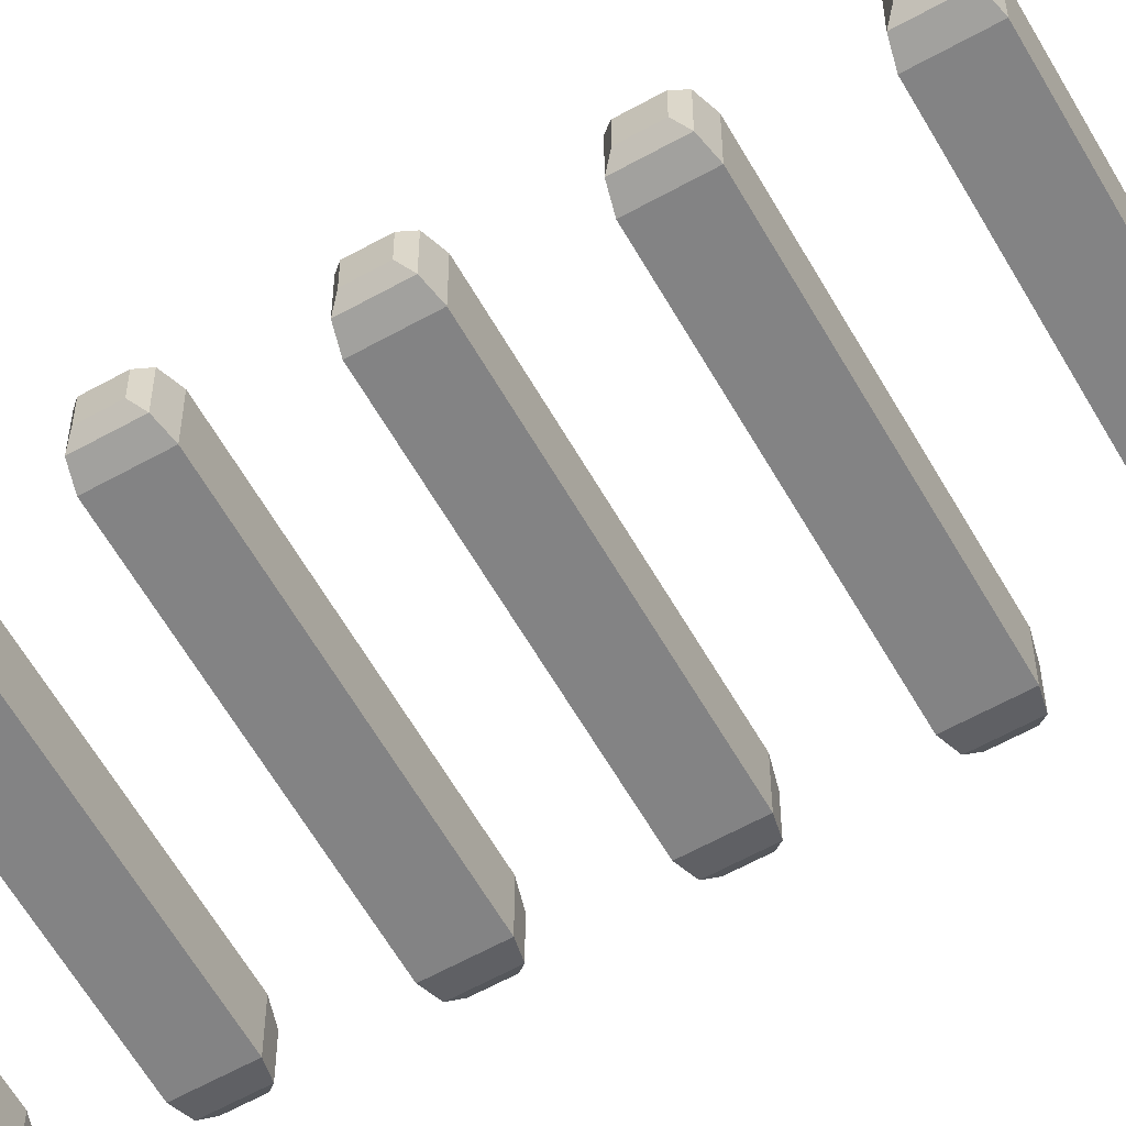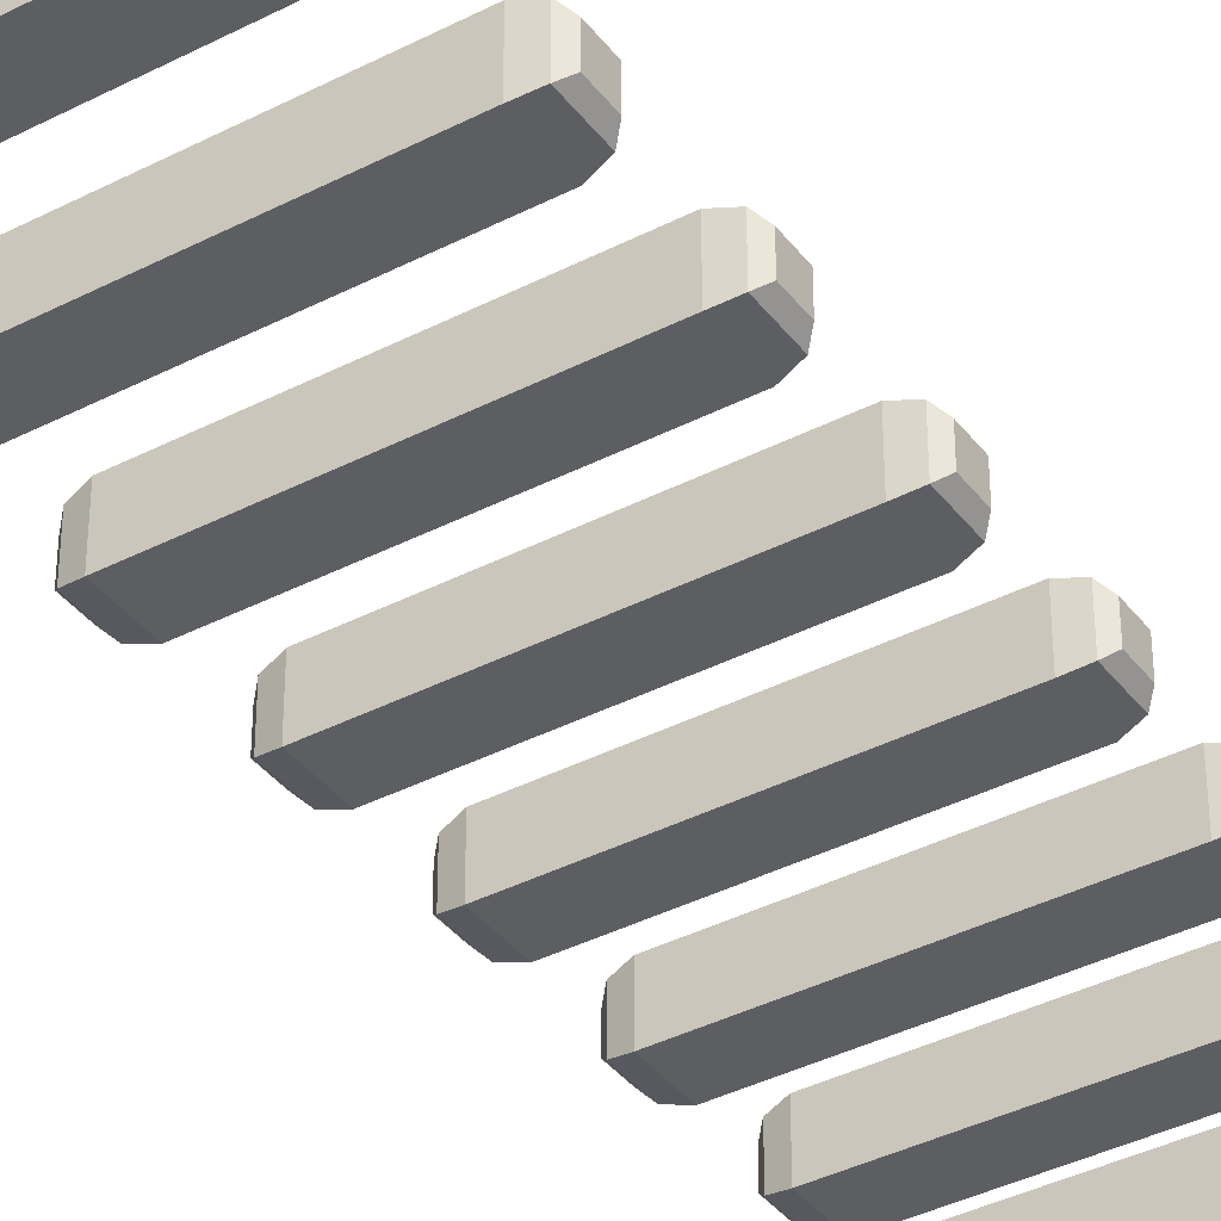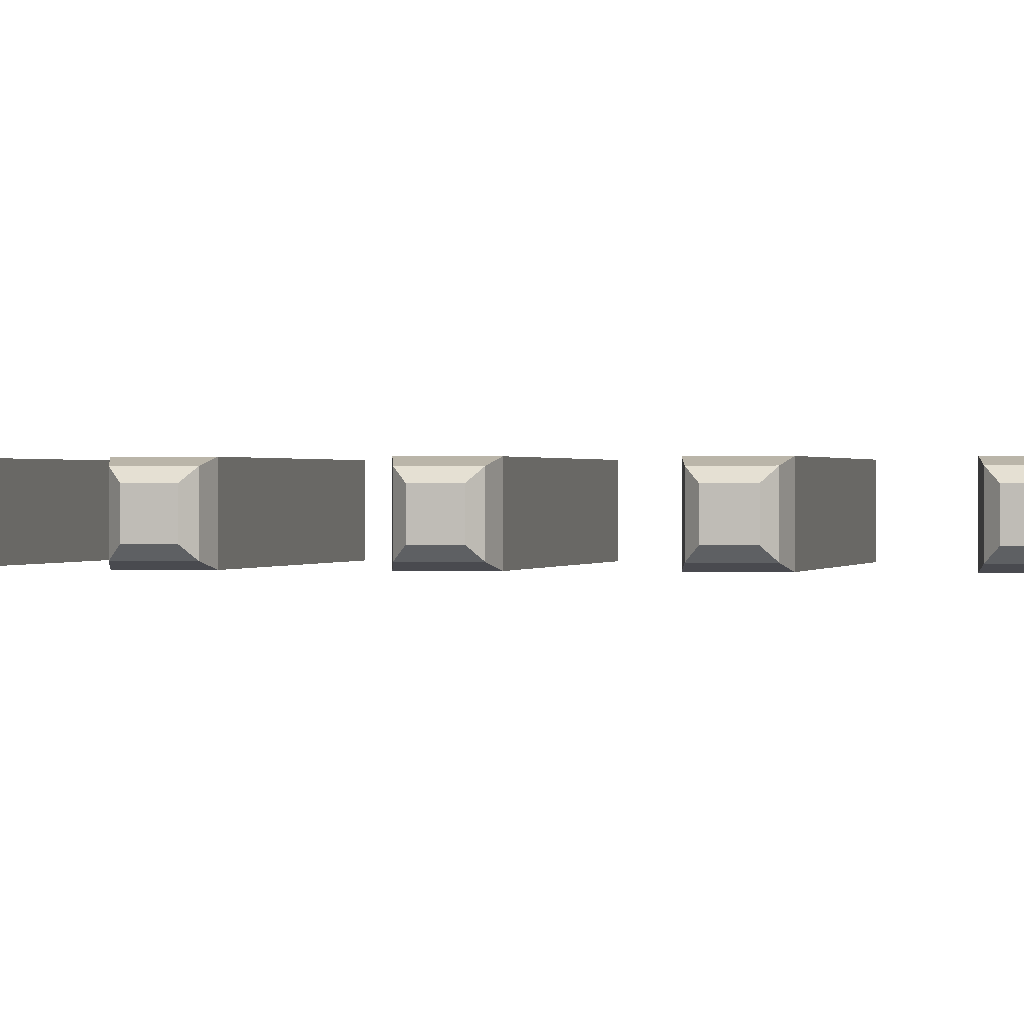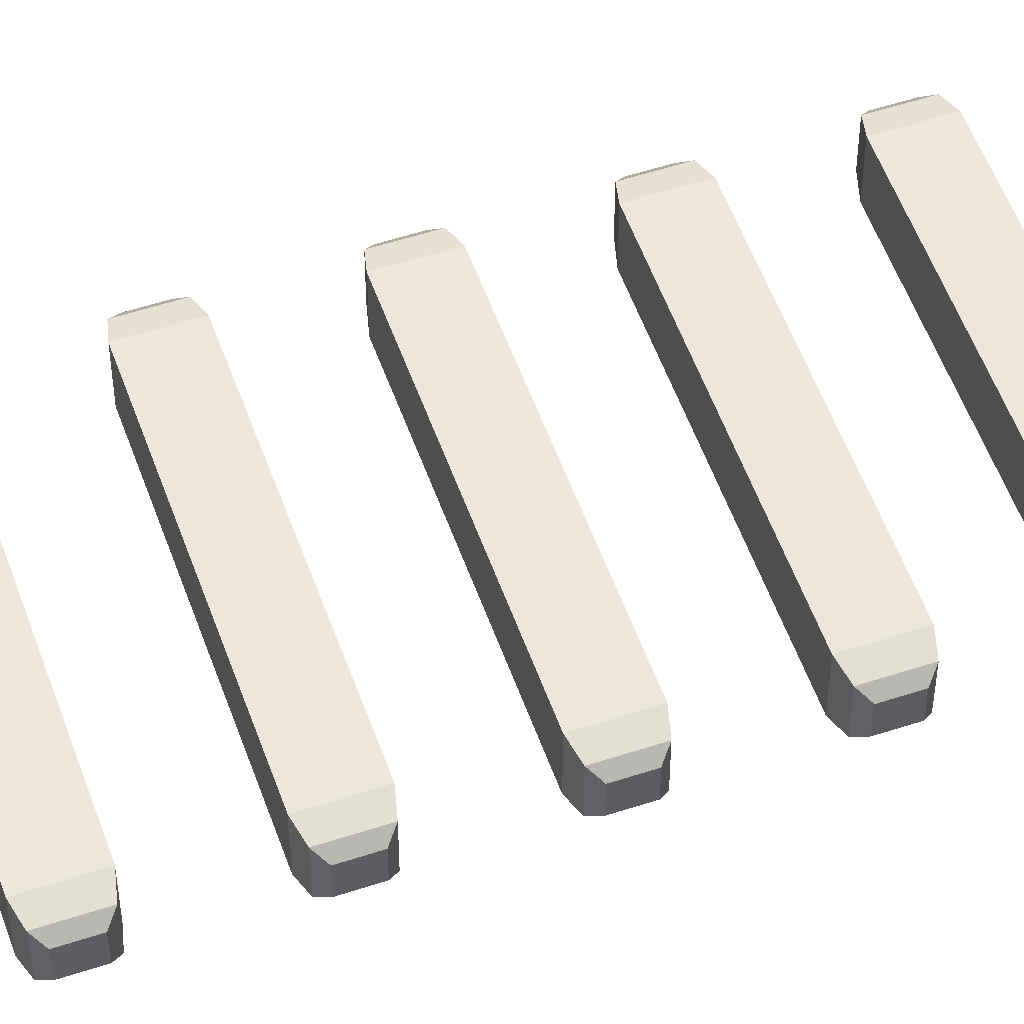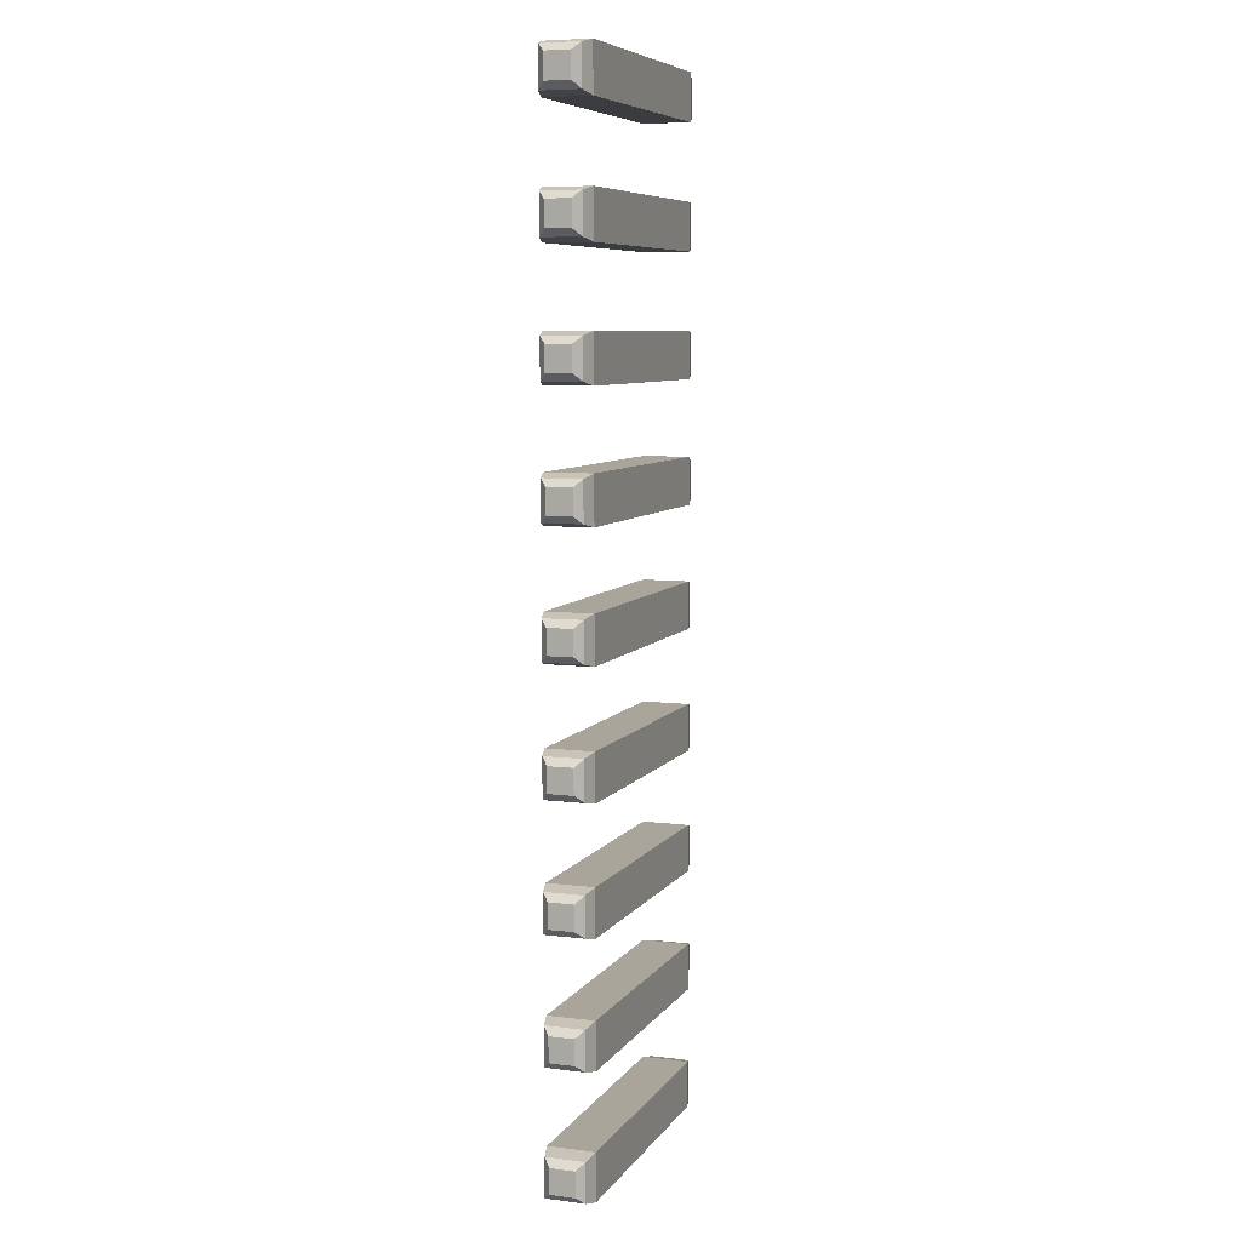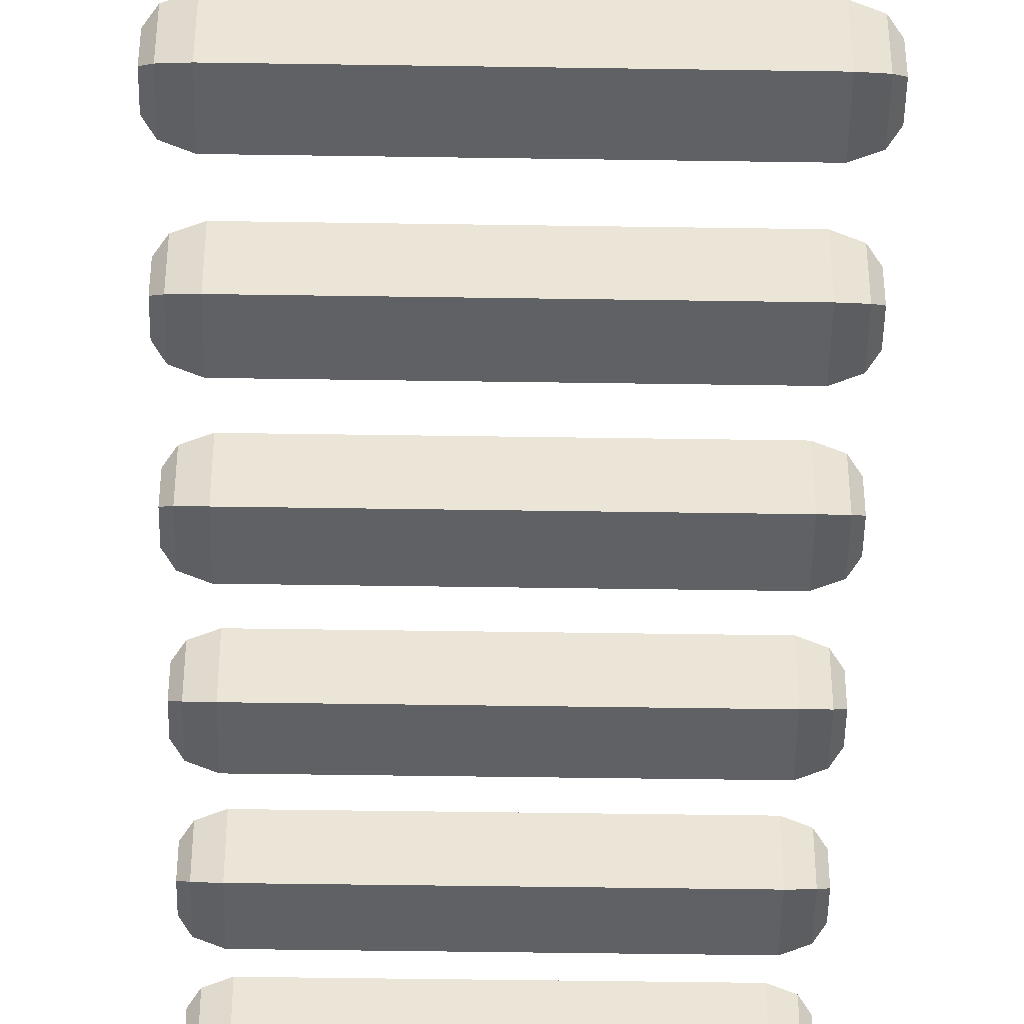
<metadata>
{"format":"obj","ext":"obj","renderer":"f3d","projection":"perspective","resolution":1024,"background":"white","views":[{"elev":-61.1,"azim":-60.6,"up":"+Y"},{"elev":-38.5,"azim":-147.1,"up":"+Y"},{"elev":0.3,"azim":101.5,"up":"+Y"},{"elev":54.1,"azim":-109.5,"up":"+Y"},{"elev":7.3,"azim":-70.2,"up":"+Z"},{"elev":-46.6,"azim":178.8,"up":"+Y"}]}
</metadata>
<code>
o Cube.047
v -1.431 -0.2575 -0.2588
v -1.433 -0.2575 0.2492
v -1.431 0.2575 -0.2588
v -1.433 0.2575 0.2492
v 1.433 -0.2575 -0.2492
v 1.431 -0.2575 0.2588
v 1.433 0.2575 -0.2492
v 1.431 0.2575 0.2588
v -1.604 0.2142 -0.2167
v -1.604 -0.2142 -0.2167
v -1.606 -0.2142 0.2059
v -1.606 0.2142 0.2059
v 1.604 0.2142 0.2167
v 1.606 0.2142 -0.2059
v 1.606 -0.2142 -0.2059
v 1.604 -0.2142 0.2167
v -1.682 0.1363 -0.1401
v -1.682 -0.1363 -0.1401
v -1.683 -0.1363 0.1288
v -1.683 0.1363 0.1288
v 1.682 0.1363 0.1401
v 1.683 0.1363 -0.1288
v 1.683 -0.1363 -0.1288
v 1.682 -0.1363 0.1401
v -1.436 -0.2575 1.062
v -1.437 -0.2575 1.57
v -1.436 0.2575 1.062
v -1.437 0.2575 1.57
v 1.428 -0.2575 1.072
v 1.427 -0.2575 1.58
v 1.428 0.2575 1.072
v 1.427 0.2575 1.58
v -1.609 0.2142 1.104
v -1.609 -0.2142 1.104
v -1.61 -0.2142 1.527
v -1.61 0.2142 1.527
v 1.6 0.2142 1.538
v 1.601 0.2142 1.115
v 1.601 -0.2142 1.115
v 1.6 -0.2142 1.538
v -1.686 0.1363 1.181
v -1.686 -0.1363 1.181
v -1.687 -0.1363 1.45
v -1.687 0.1363 1.45
v 1.677 0.1363 1.461
v 1.678 0.1363 1.192
v 1.678 -0.1363 1.192
v 1.677 -0.1363 1.461
v -1.44 -0.2575 2.383
v -1.442 -0.2575 2.891
v -1.44 0.2575 2.383
v -1.442 0.2575 2.891
v 1.424 -0.2575 2.393
v 1.422 -0.2575 2.901
v 1.424 0.2575 2.393
v 1.422 0.2575 2.901
v -1.613 0.2142 2.425
v -1.613 -0.2142 2.425
v -1.615 -0.2142 2.848
v -1.615 0.2142 2.848
v 1.595 0.2142 2.858
v 1.597 0.2142 2.436
v 1.597 -0.2142 2.436
v 1.595 -0.2142 2.858
v -1.691 0.1363 2.502
v -1.691 -0.1363 2.502
v -1.692 -0.1363 2.771
v -1.692 0.1363 2.771
v 1.673 0.1363 2.782
v 1.674 0.1363 2.513
v 1.674 -0.1363 2.513
v 1.673 -0.1363 2.782
v -1.444 -0.2575 3.704
v -1.446 -0.2575 4.212
v -1.444 0.2575 3.704
v -1.446 0.2575 4.212
v 1.42 -0.2575 3.713
v 1.418 -0.2575 4.222
v 1.42 0.2575 3.713
v 1.418 0.2575 4.222
v -1.618 0.2142 3.746
v -1.618 -0.2142 3.746
v -1.619 -0.2142 4.169
v -1.619 0.2142 4.169
v 1.591 0.2142 4.179
v 1.592 0.2142 3.757
v 1.592 -0.2142 3.757
v 1.591 -0.2142 4.179
v -1.695 0.1363 3.823
v -1.695 -0.1363 3.823
v -1.696 -0.1363 4.092
v -1.696 0.1363 4.092
v 1.668 0.1363 4.103
v 1.669 0.1363 3.834
v 1.669 -0.1363 3.834
v 1.668 -0.1363 4.103
v -1.449 -0.2575 5.025
v -1.451 -0.2575 5.533
v -1.449 0.2575 5.025
v -1.451 0.2575 5.533
v 1.415 -0.2575 5.034
v 1.413 -0.2575 5.542
v 1.415 0.2575 5.034
v 1.413 0.2575 5.542
v -1.622 0.2142 5.067
v -1.622 -0.2142 5.067
v -1.623 -0.2142 5.49
v -1.623 0.2142 5.49
v 1.587 0.2142 5.5
v 1.588 0.2142 5.078
v 1.588 -0.2142 5.078
v 1.587 -0.2142 5.5
v -1.699 0.1363 5.143
v -1.699 -0.1363 5.143
v -1.7 -0.1363 5.412
v -1.7 0.1363 5.412
v 1.664 0.1363 5.424
v 1.665 0.1363 5.155
v 1.665 -0.1363 5.155
v 1.664 -0.1363 5.424
v -1.453 -0.2575 6.346
v -1.455 -0.2575 6.854
v -1.453 0.2575 6.346
v -1.455 0.2574 6.854
v 1.411 -0.2575 6.355
v 1.409 -0.2575 6.863
v 1.411 0.2575 6.355
v 1.409 0.2574 6.863
v -1.626 0.2142 6.388
v -1.626 -0.2142 6.388
v -1.628 -0.2142 6.81
v -1.628 0.2142 6.81
v 1.582 0.2142 6.821
v 1.584 0.2142 6.399
v 1.584 -0.2142 6.399
v 1.582 -0.2142 6.821
v -1.704 0.1363 6.464
v -1.704 -0.1363 6.464
v -1.705 -0.1363 6.733
v -1.705 0.1363 6.733
v 1.66 0.1363 6.745
v 1.661 0.1363 6.476
v 1.661 -0.1363 6.476
v 1.66 -0.1363 6.745
v -1.458 -0.2575 7.667
v -1.459 -0.2575 8.175
v -1.458 0.2574 7.667
v -1.459 0.2574 8.175
v 1.406 -0.2575 7.676
v 1.405 -0.2575 8.184
v 1.406 0.2574 7.676
v 1.405 0.2574 8.184
v -1.631 0.2142 7.709
v -1.631 -0.2142 7.709
v -1.632 -0.2142 8.131
v -1.632 0.2142 8.131
v 1.578 0.2142 8.142
v 1.579 0.2142 7.719
v 1.579 -0.2142 7.719
v 1.578 -0.2142 8.142
v -1.708 0.1363 7.785
v -1.708 -0.1363 7.785
v -1.709 -0.1363 8.054
v -1.709 0.1363 8.054
v 1.655 0.1363 8.066
v 1.656 0.1363 7.797
v 1.656 -0.1363 7.797
v 1.655 -0.1363 8.066
v -1.462 -0.2575 8.987
v -1.464 -0.2575 9.496
v -1.462 0.2574 8.987
v -1.464 0.2574 9.496
v 1.402 -0.2575 8.997
v 1.4 -0.2575 9.505
v 1.402 0.2574 8.997
v 1.4 0.2574 9.505
v -1.635 0.2142 9.03
v -1.635 -0.2142 9.03
v -1.637 -0.2142 9.452
v -1.637 0.2142 9.452
v 1.573 0.2142 9.463
v 1.575 0.2142 9.04
v 1.575 -0.2142 9.04
v 1.573 -0.2142 9.463
v -1.713 0.1363 9.106
v -1.713 -0.1363 9.106
v -1.714 -0.1363 9.375
v -1.714 0.1363 9.375
v 1.651 0.1363 9.386
v 1.652 0.1363 9.117
v 1.652 -0.1363 9.117
v 1.651 -0.1363 9.386
v -1.467 -0.2575 10.31
v -1.468 -0.2575 10.82
v -1.467 0.2574 10.31
v -1.468 0.2574 10.82
v 1.397 -0.2575 10.32
v 1.396 -0.2575 10.83
v 1.397 0.2574 10.32
v 1.396 0.2574 10.83
v -1.64 0.2142 10.35
v -1.64 -0.2142 10.35
v -1.641 -0.2142 10.77
v -1.641 0.2142 10.77
v 1.569 0.2142 10.78
v 1.57 0.2142 10.36
v 1.57 -0.2142 10.36
v 1.569 -0.2142 10.78
v -1.717 0.1363 10.43
v -1.717 -0.1363 10.43
v -1.718 -0.1363 10.7
v -1.718 0.1363 10.7
v 1.646 0.1363 10.71
v 1.647 0.1363 10.44
v 1.647 -0.1363 10.44
v 1.646 -0.1363 10.71
f 2 4 12 11
f 3 4 8 7
f 7 8 13 14
f 5 6 2 1
f 3 7 5 1
f 8 4 2 6
f 12 9 17 20
f 15 14 22 23
f 3 1 10 9
f 6 5 15 16
f 5 7 14 15
f 4 3 9 12
f 1 2 11 10
f 8 6 16 13
f 18 19 20 17
f 22 21 24 23
f 10 11 19 18
f 13 16 24 21
f 14 13 21 22
f 11 12 20 19
f 9 10 18 17
f 16 15 23 24
f 26 28 36 35
f 27 28 32 31
f 31 32 37 38
f 29 30 26 25
f 27 31 29 25
f 32 28 26 30
f 36 33 41 44
f 39 38 46 47
f 27 25 34 33
f 30 29 39 40
f 29 31 38 39
f 28 27 33 36
f 25 26 35 34
f 32 30 40 37
f 42 43 44 41
f 46 45 48 47
f 34 35 43 42
f 37 40 48 45
f 38 37 45 46
f 35 36 44 43
f 33 34 42 41
f 40 39 47 48
f 50 52 60 59
f 51 52 56 55
f 55 56 61 62
f 53 54 50 49
f 51 55 53 49
f 56 52 50 54
f 60 57 65 68
f 63 62 70 71
f 51 49 58 57
f 54 53 63 64
f 53 55 62 63
f 52 51 57 60
f 49 50 59 58
f 56 54 64 61
f 66 67 68 65
f 70 69 72 71
f 58 59 67 66
f 61 64 72 69
f 62 61 69 70
f 59 60 68 67
f 57 58 66 65
f 64 63 71 72
f 74 76 84 83
f 75 76 80 79
f 79 80 85 86
f 77 78 74 73
f 75 79 77 73
f 80 76 74 78
f 84 81 89 92
f 87 86 94 95
f 75 73 82 81
f 78 77 87 88
f 77 79 86 87
f 76 75 81 84
f 73 74 83 82
f 80 78 88 85
f 90 91 92 89
f 94 93 96 95
f 82 83 91 90
f 85 88 96 93
f 86 85 93 94
f 83 84 92 91
f 81 82 90 89
f 88 87 95 96
f 98 100 108 107
f 99 100 104 103
f 103 104 109 110
f 101 102 98 97
f 99 103 101 97
f 104 100 98 102
f 108 105 113 116
f 111 110 118 119
f 99 97 106 105
f 102 101 111 112
f 101 103 110 111
f 100 99 105 108
f 97 98 107 106
f 104 102 112 109
f 114 115 116 113
f 118 117 120 119
f 106 107 115 114
f 109 112 120 117
f 110 109 117 118
f 107 108 116 115
f 105 106 114 113
f 112 111 119 120
f 122 124 132 131
f 123 124 128 127
f 127 128 133 134
f 125 126 122 121
f 123 127 125 121
f 128 124 122 126
f 132 129 137 140
f 135 134 142 143
f 123 121 130 129
f 126 125 135 136
f 125 127 134 135
f 124 123 129 132
f 121 122 131 130
f 128 126 136 133
f 138 139 140 137
f 142 141 144 143
f 130 131 139 138
f 133 136 144 141
f 134 133 141 142
f 131 132 140 139
f 129 130 138 137
f 136 135 143 144
f 146 148 156 155
f 147 148 152 151
f 151 152 157 158
f 149 150 146 145
f 147 151 149 145
f 152 148 146 150
f 156 153 161 164
f 159 158 166 167
f 147 145 154 153
f 150 149 159 160
f 149 151 158 159
f 148 147 153 156
f 145 146 155 154
f 152 150 160 157
f 162 163 164 161
f 166 165 168 167
f 154 155 163 162
f 157 160 168 165
f 158 157 165 166
f 155 156 164 163
f 153 154 162 161
f 160 159 167 168
f 170 172 180 179
f 171 172 176 175
f 175 176 181 182
f 173 174 170 169
f 171 175 173 169
f 176 172 170 174
f 180 177 185 188
f 183 182 190 191
f 171 169 178 177
f 174 173 183 184
f 173 175 182 183
f 172 171 177 180
f 169 170 179 178
f 176 174 184 181
f 186 187 188 185
f 190 189 192 191
f 178 179 187 186
f 181 184 192 189
f 182 181 189 190
f 179 180 188 187
f 177 178 186 185
f 184 183 191 192
f 194 196 204 203
f 195 196 200 199
f 199 200 205 206
f 197 198 194 193
f 195 199 197 193
f 200 196 194 198
f 204 201 209 212
f 207 206 214 215
f 195 193 202 201
f 198 197 207 208
f 197 199 206 207
f 196 195 201 204
f 193 194 203 202
f 200 198 208 205
f 210 211 212 209
f 214 213 216 215
f 202 203 211 210
f 205 208 216 213
f 206 205 213 214
f 203 204 212 211
f 201 202 210 209
f 208 207 215 216

</code>
